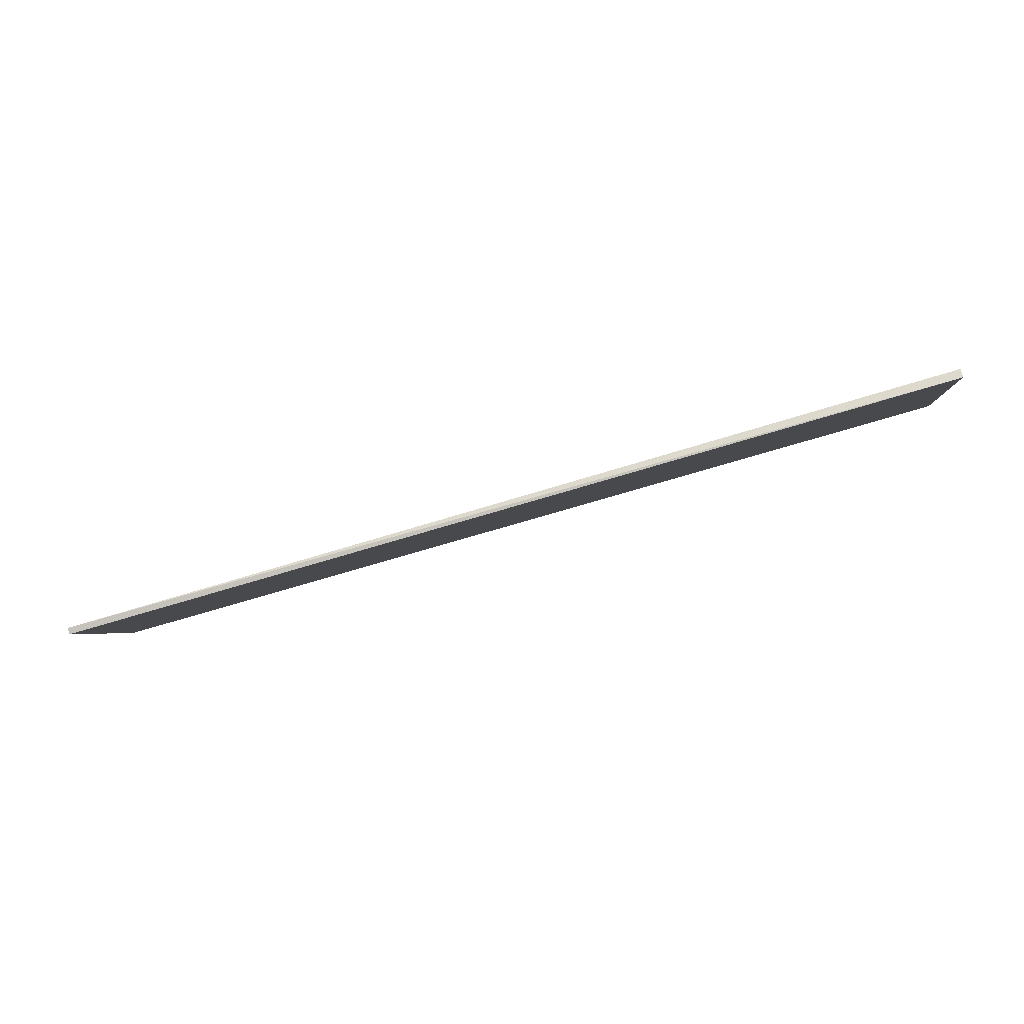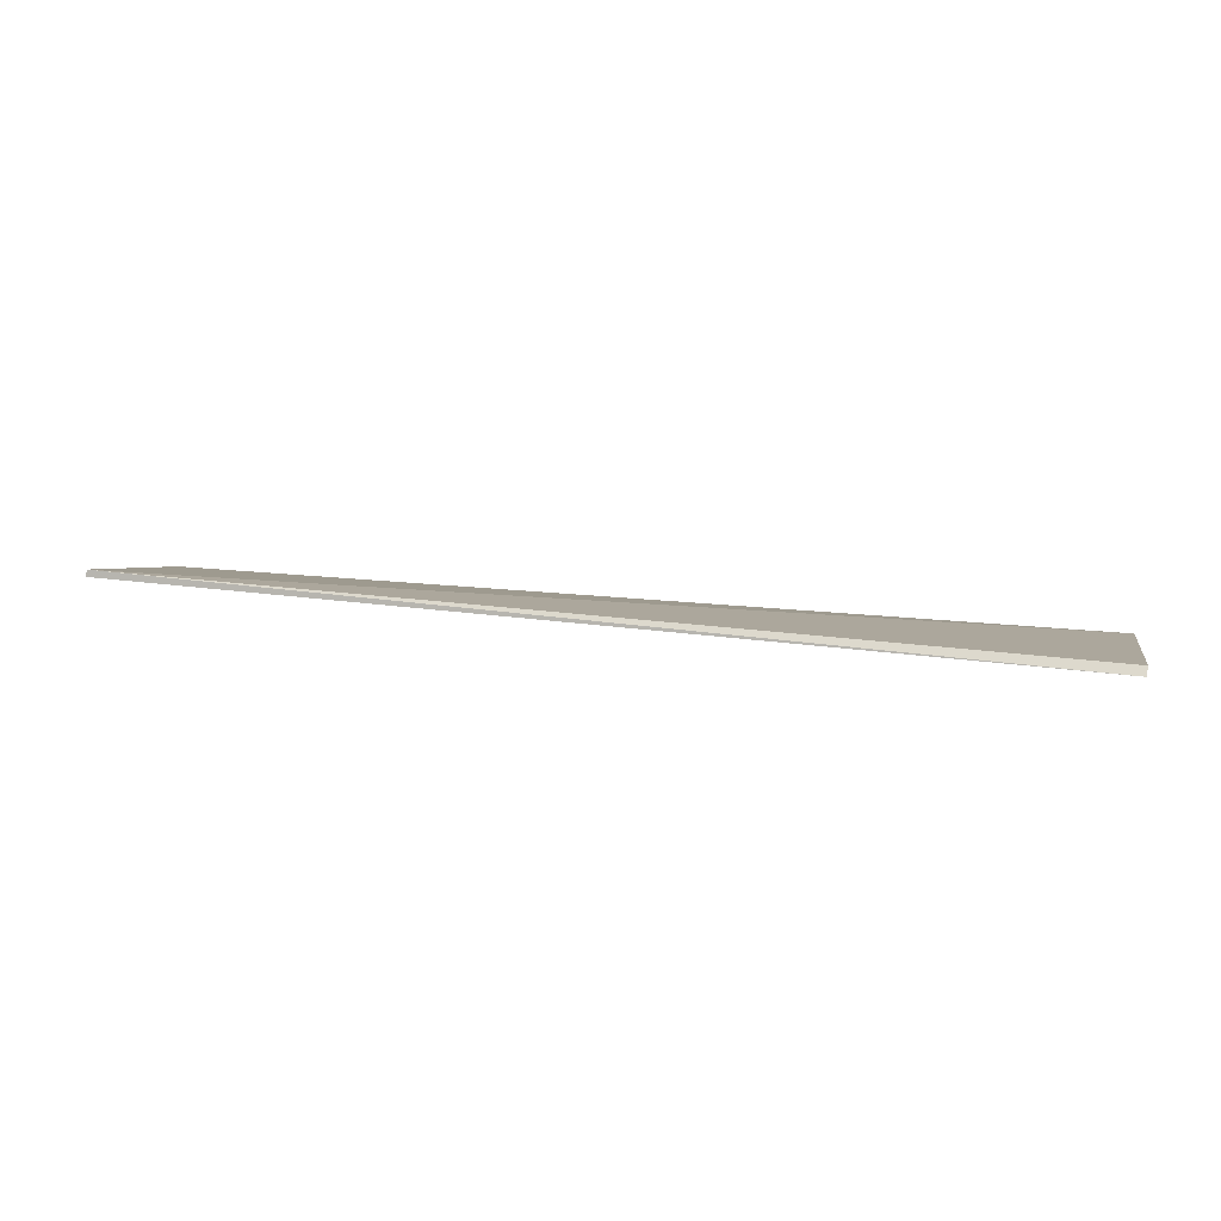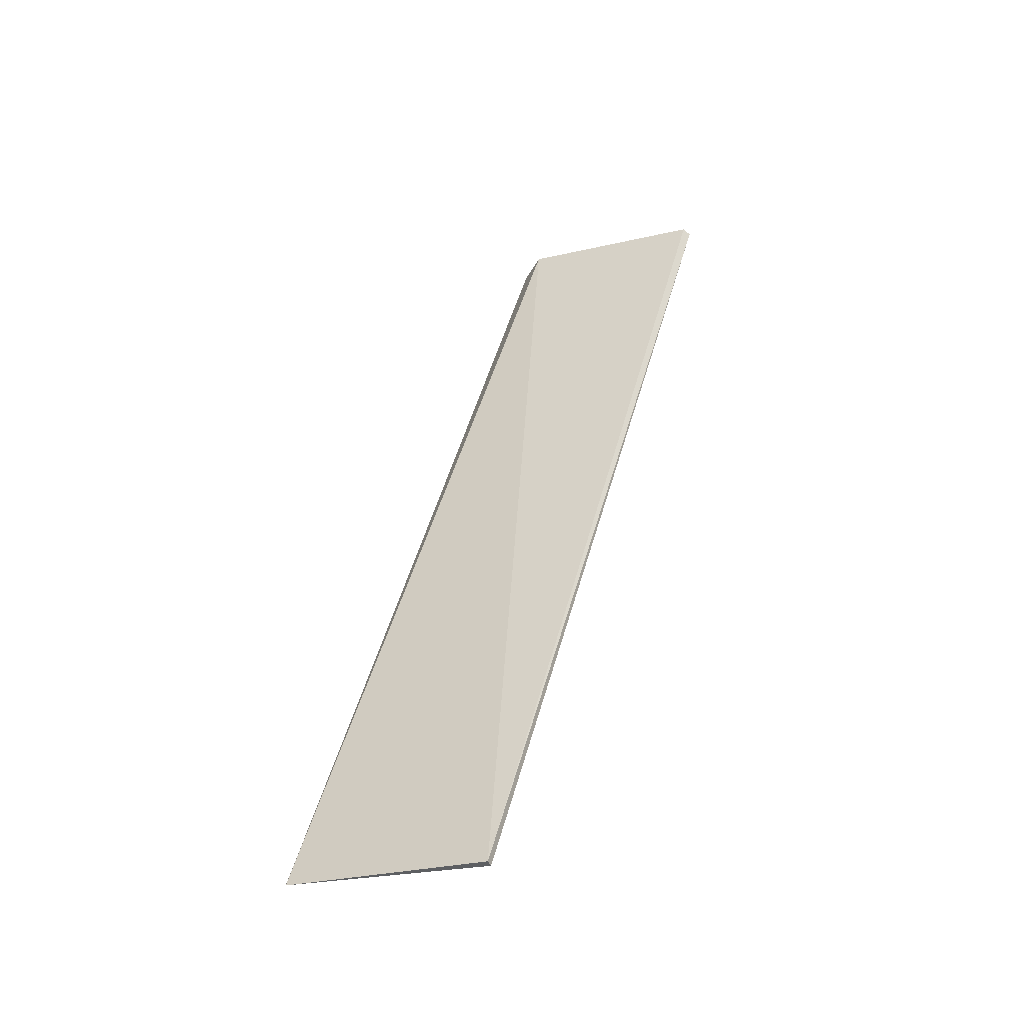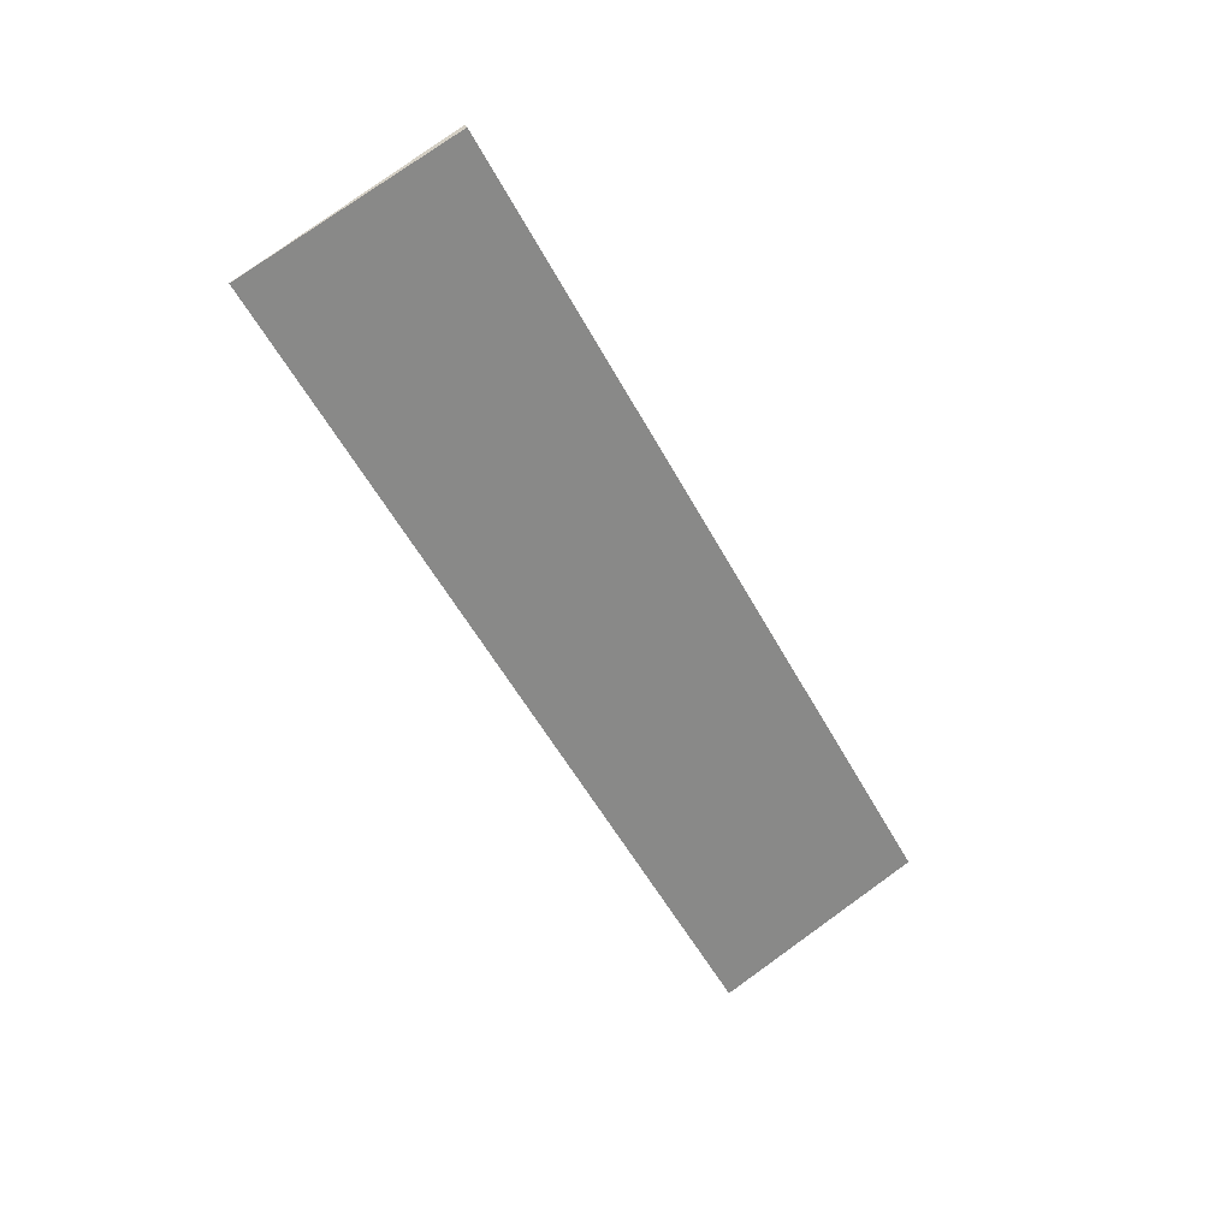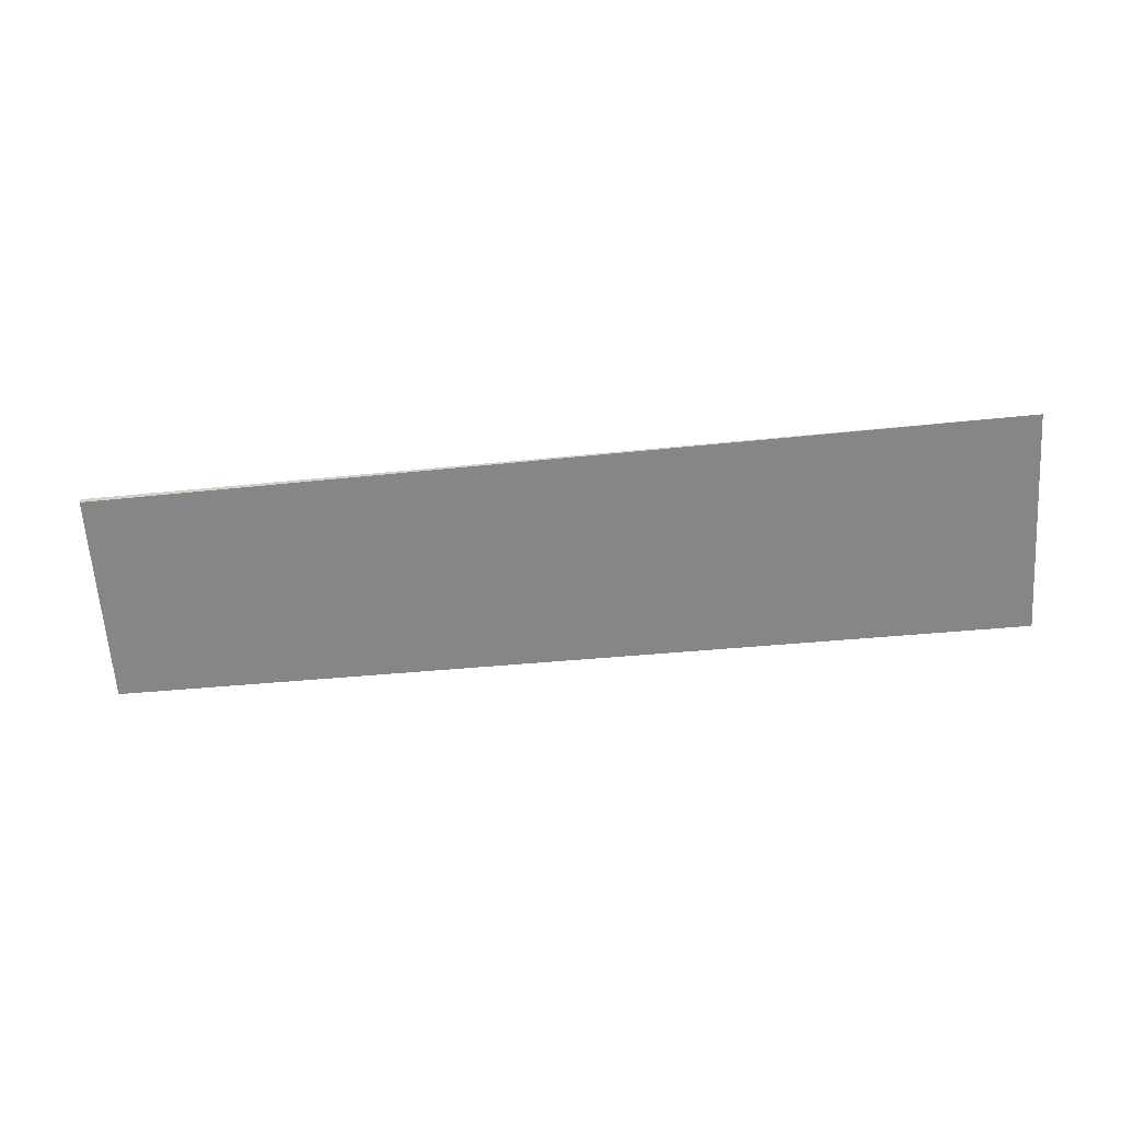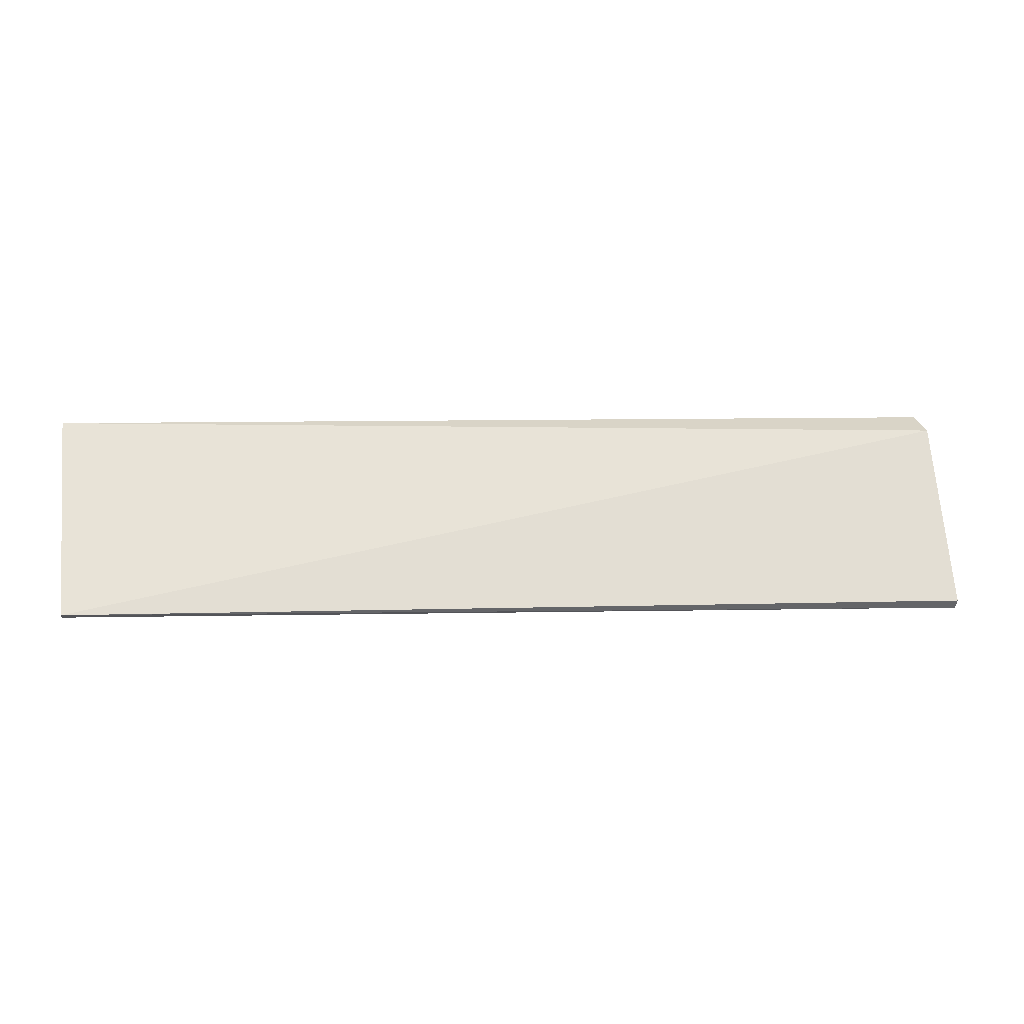
<metadata>
{"format":"obj","ext":"obj","renderer":"f3d","projection":"perspective","resolution":1024,"background":"white","views":[{"elev":-67.6,"azim":15.6,"up":"+Y"},{"elev":30.4,"azim":13.2,"up":"+Z"},{"elev":44.8,"azim":-75.1,"up":"+Z"},{"elev":-51.4,"azim":-63.2,"up":"+Z"},{"elev":-35.9,"azim":6.4,"up":"+Z"},{"elev":1.2,"azim":-8.6,"up":"+Y"}]}
</metadata>
<code>
v -43.91 -3.711 26.54
v -53.42 -1.808 25.23
v -43.95 -1.864 25.76
v -53.34 -3.809 26.22
v -43.99 -1.705 25.45
v -53.34 -3.78 26.28
v -43.91 -3.792 26.48
f 5 4 2
f 5 2 3
f 6 3 2
f 6 2 4
f 6 1 3
f 7 4 5
f 7 6 4
f 7 1 6
f 7 5 3
f 7 3 1

</code>
